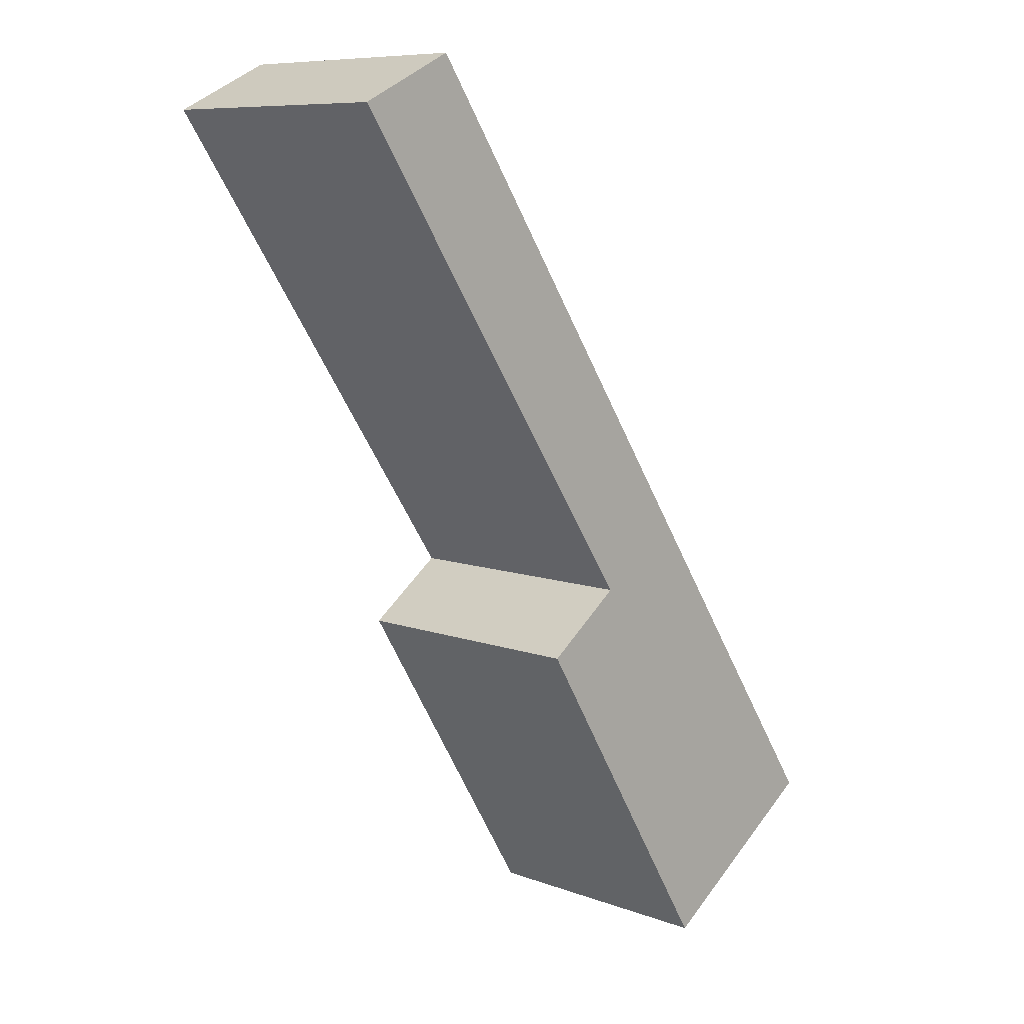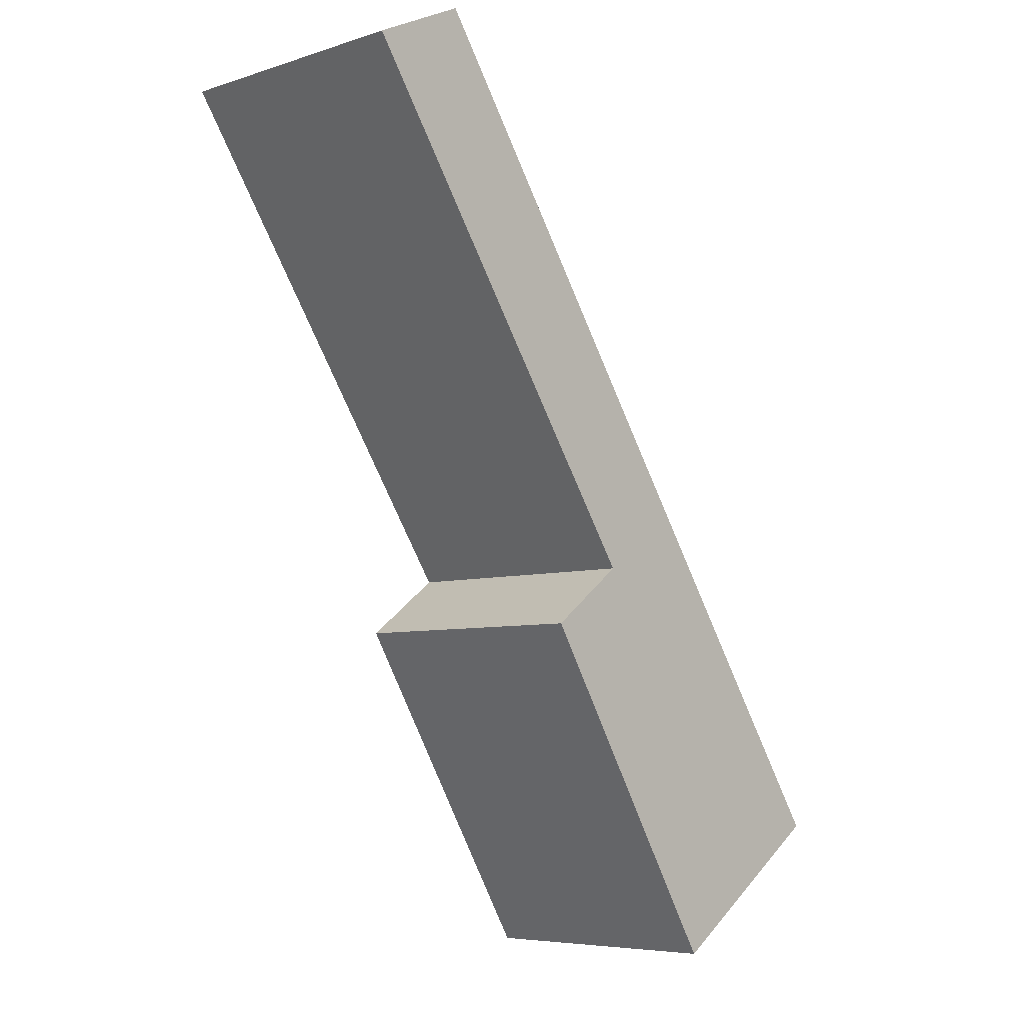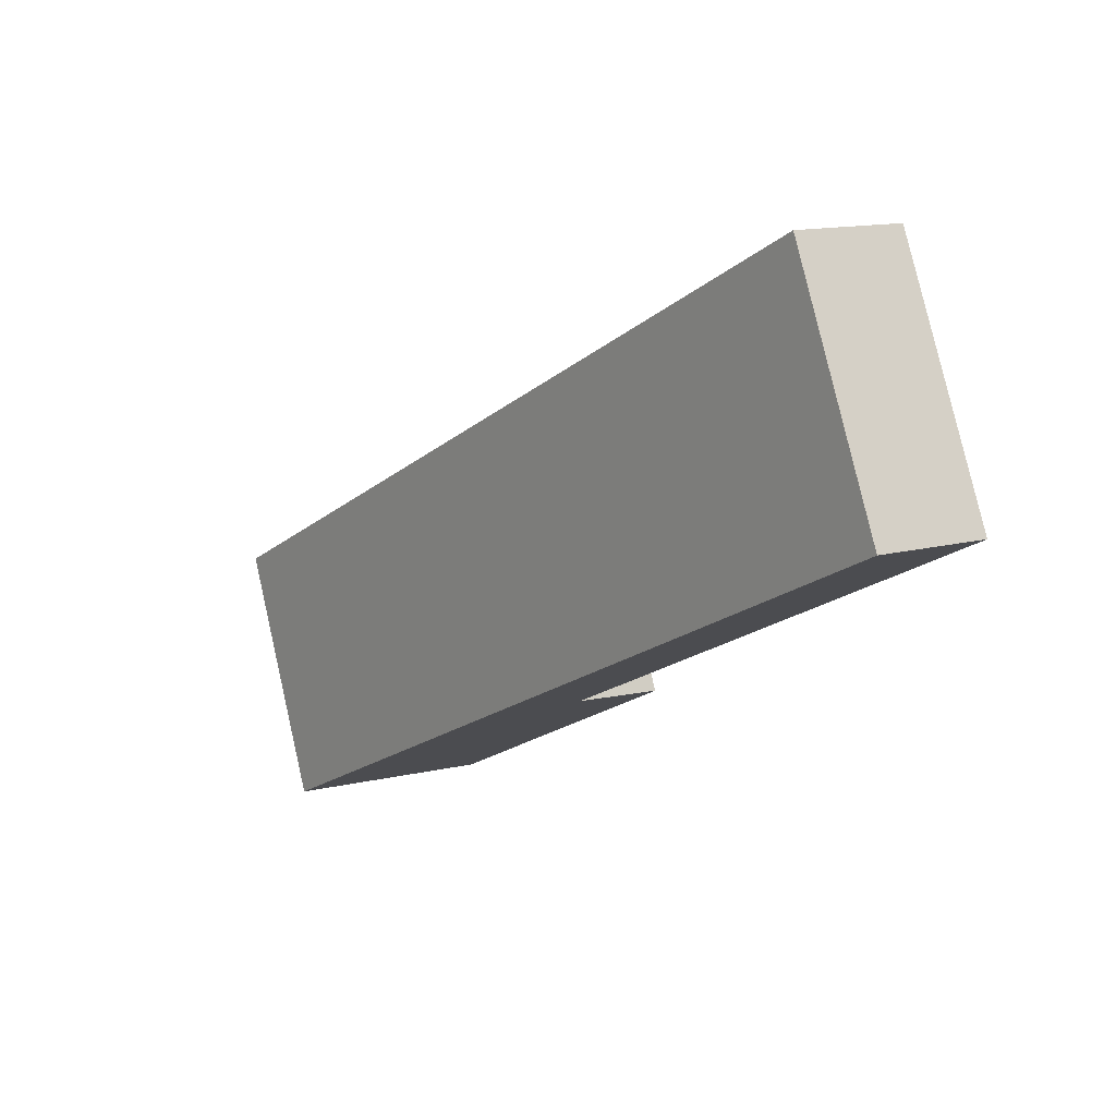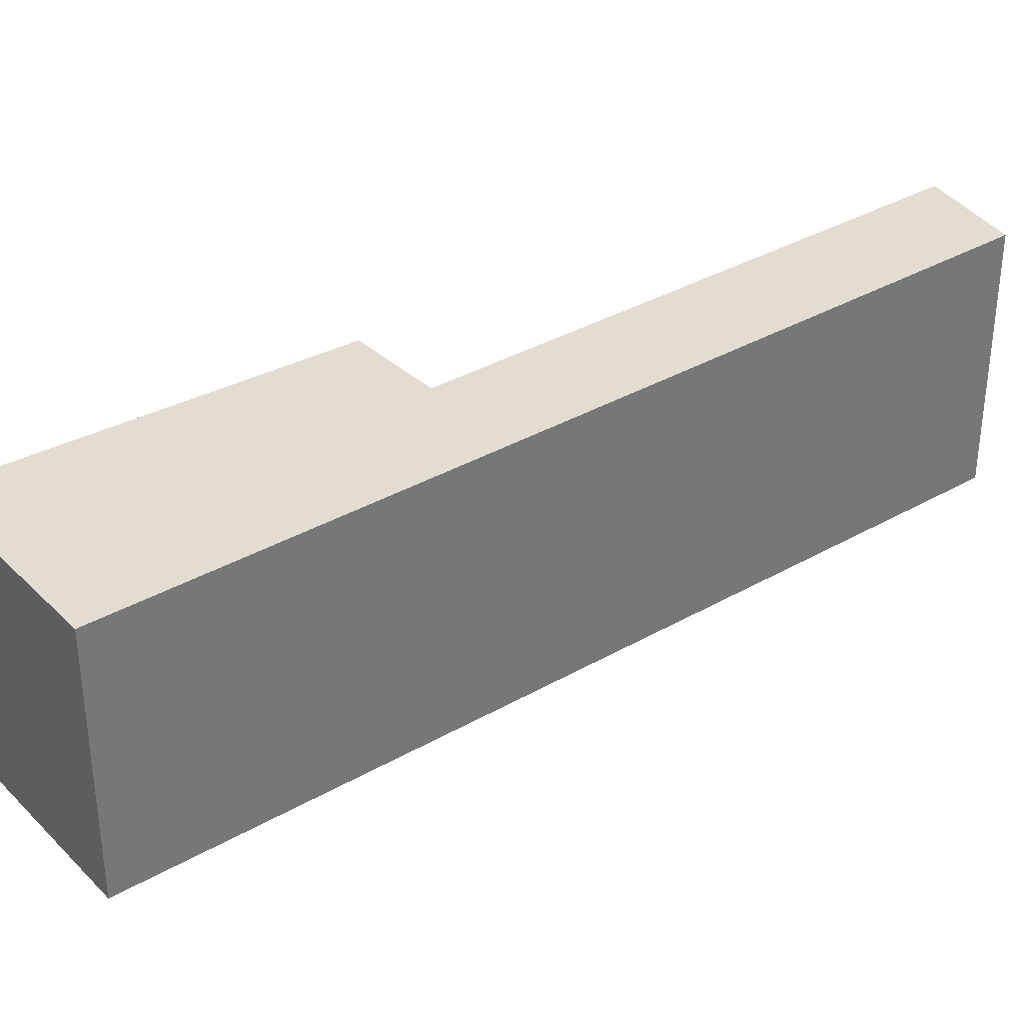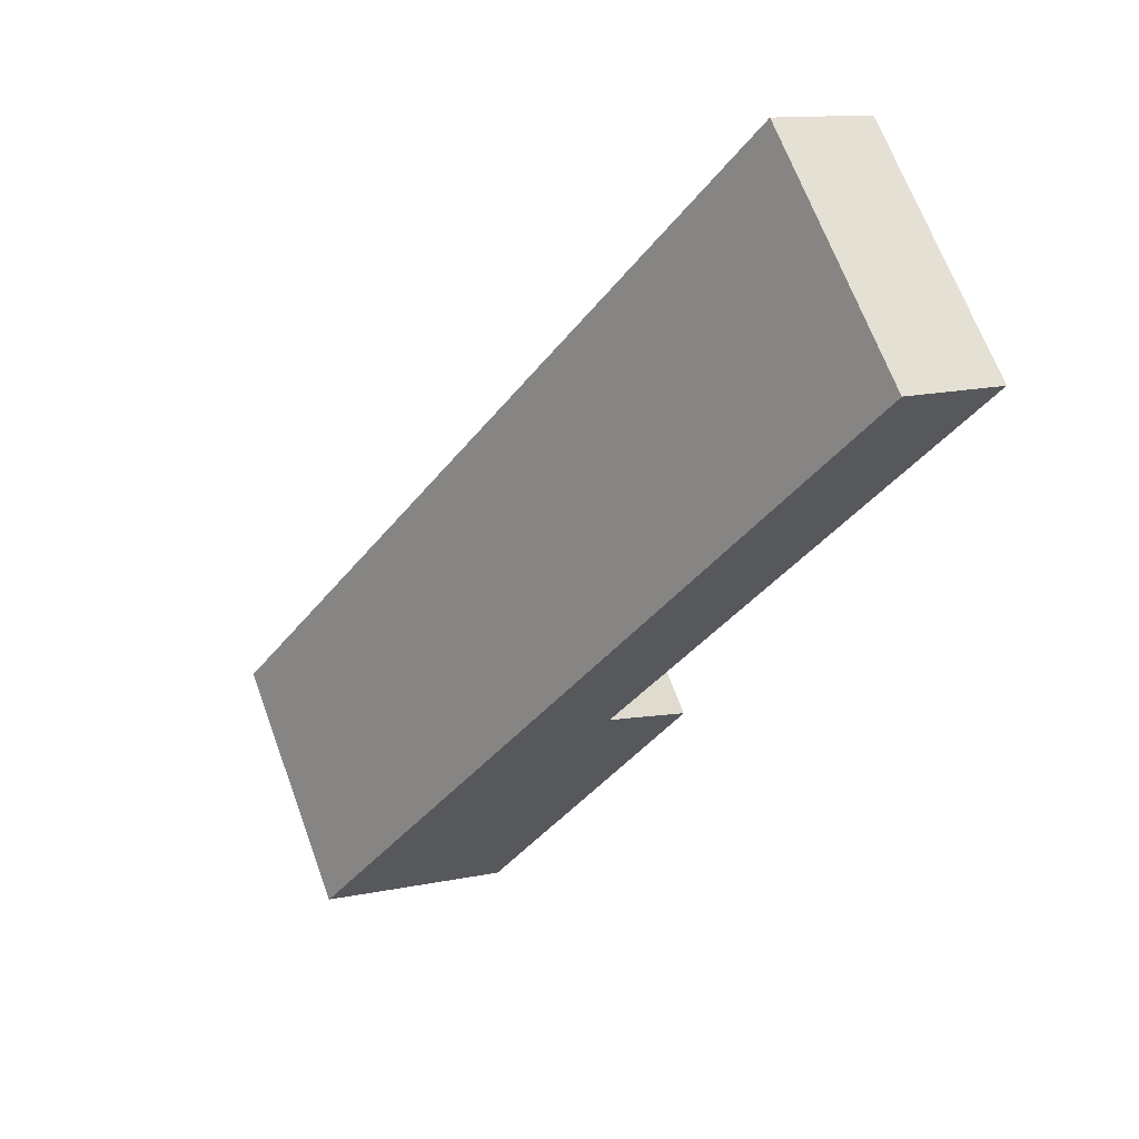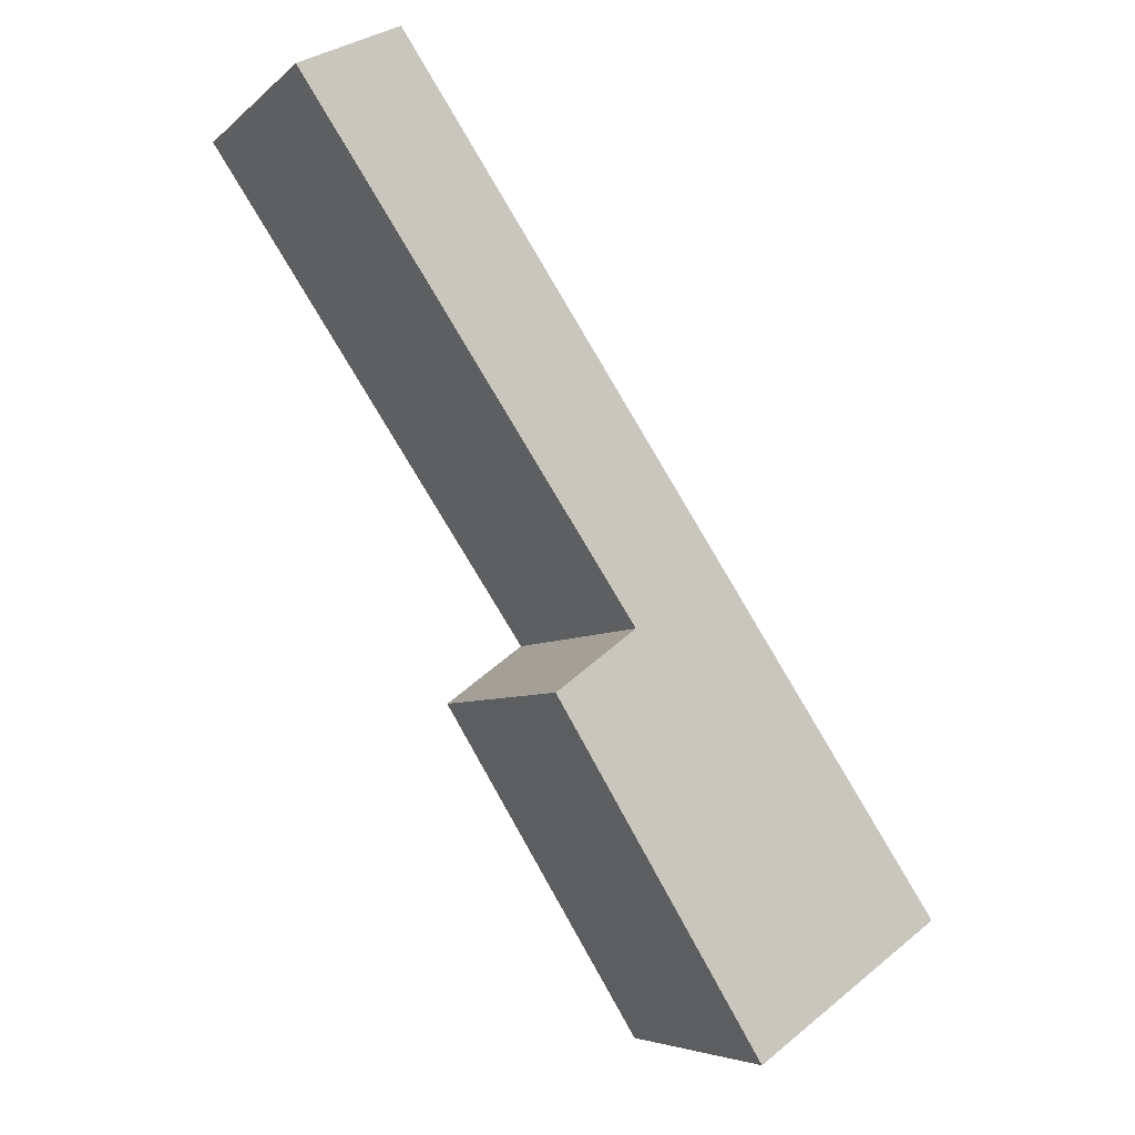
<metadata>
{"format":"obj","ext":"obj","renderer":"f3d","projection":"perspective","resolution":1024,"background":"white","views":[{"elev":8.8,"azim":134.6,"up":"+Z"},{"elev":-6.4,"azim":133.4,"up":"+Z"},{"elev":79.8,"azim":-12.9,"up":"+Z"},{"elev":35.3,"azim":-93.2,"up":"+Y"},{"elev":67.4,"azim":-20.2,"up":"+Z"},{"elev":-5.7,"azim":156.0,"up":"+Z"}]}
</metadata>
<code>
v  1.421 2.07 -0.98
v  2.394 2.07 2.07
v  3.007 2.07 1.611
v  4.168 2.07 6.161
v  4.915 2.07 5.799
v  0 2.07 1.268e-16
v  4.168 -3.773e-16 6.161
v  4.915 -3.551e-16 5.799
v  2.394 -1.268e-16 2.07
v  3.007 -9.865e-17 1.611
v  1.421 6.001e-17 -0.98
v  0 0 0
g defaultobject
f 1 2 3
f 2 4 5
f 4 2 6
f 6 2 1
f 7 5 4
f 5 7 8
f 9 3 2
f 3 9 10
f 8 2 5
f 2 8 9
f 10 1 3
f 1 10 11
f 11 6 1
f 6 11 12
f 12 4 6
f 4 12 7
f 11 10 12
f 9 12 10
f 7 12 9
f 8 7 9

</code>
